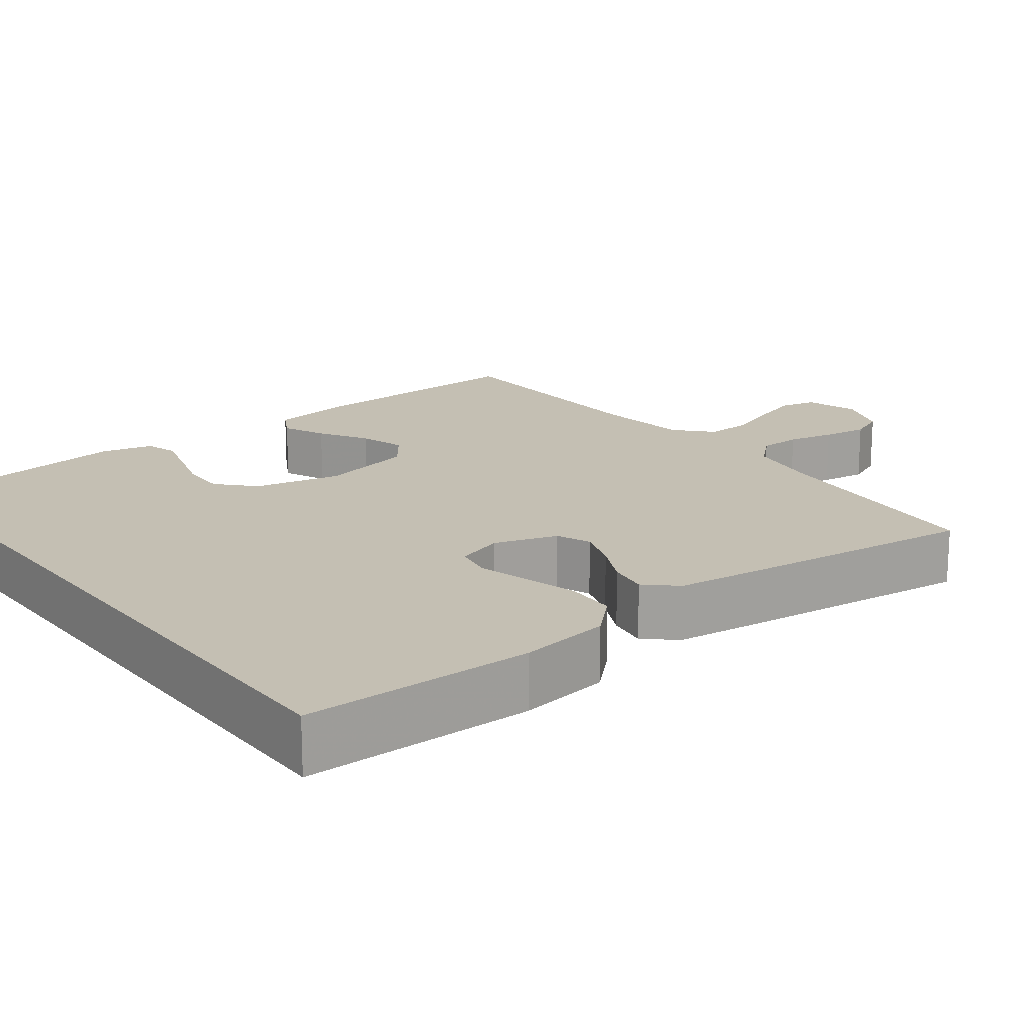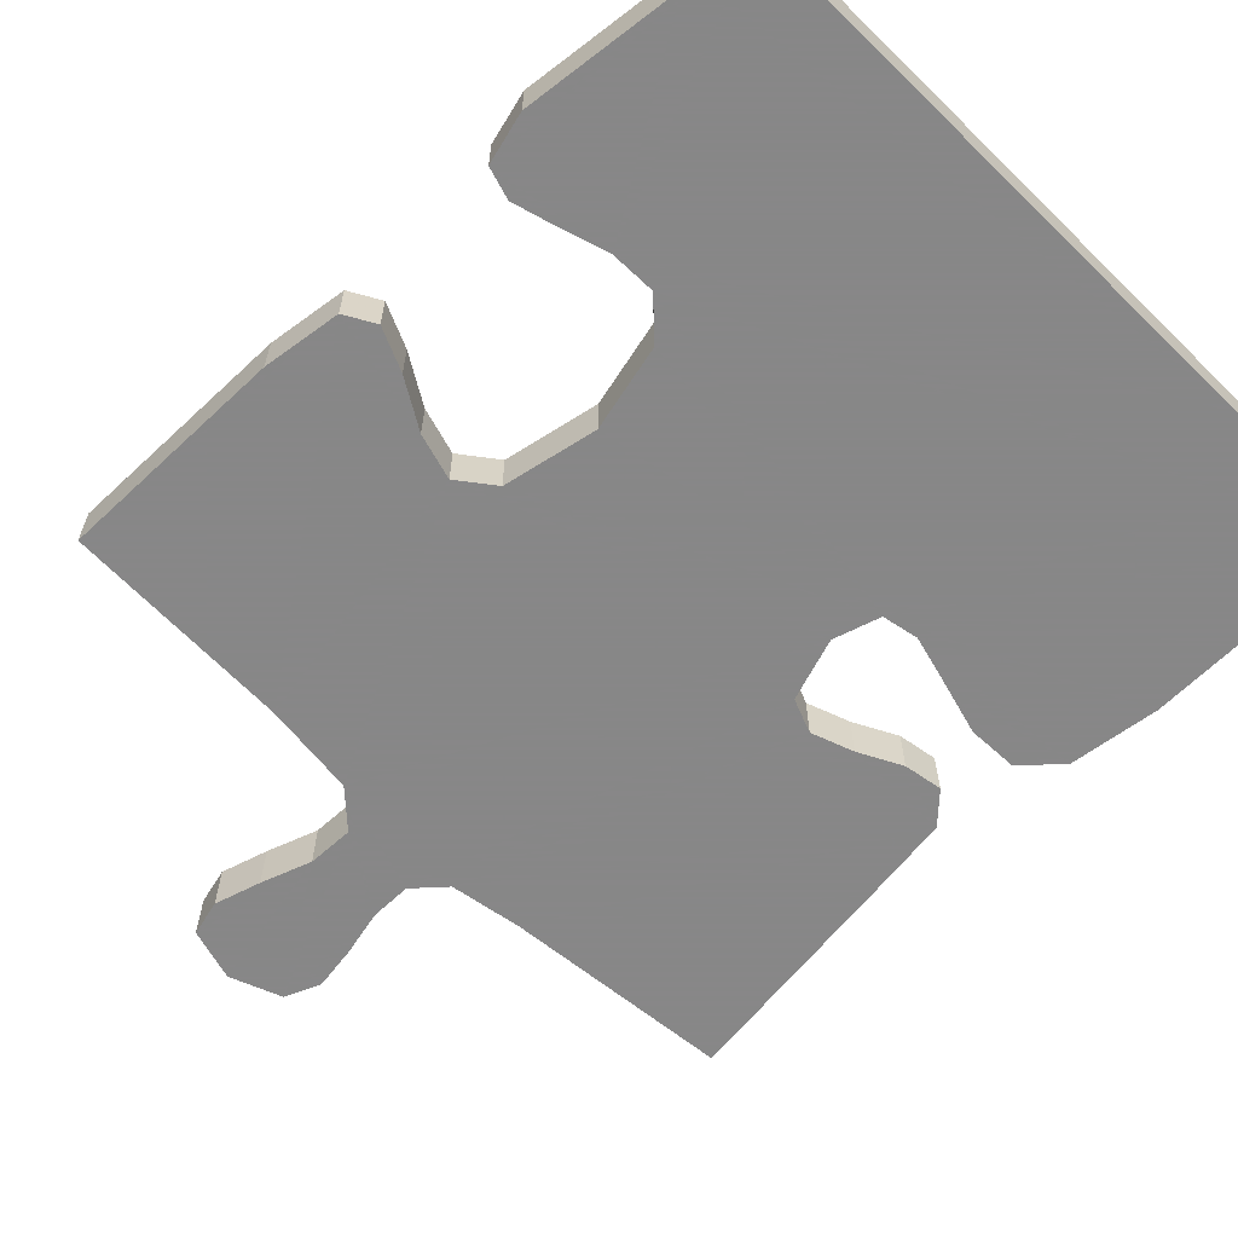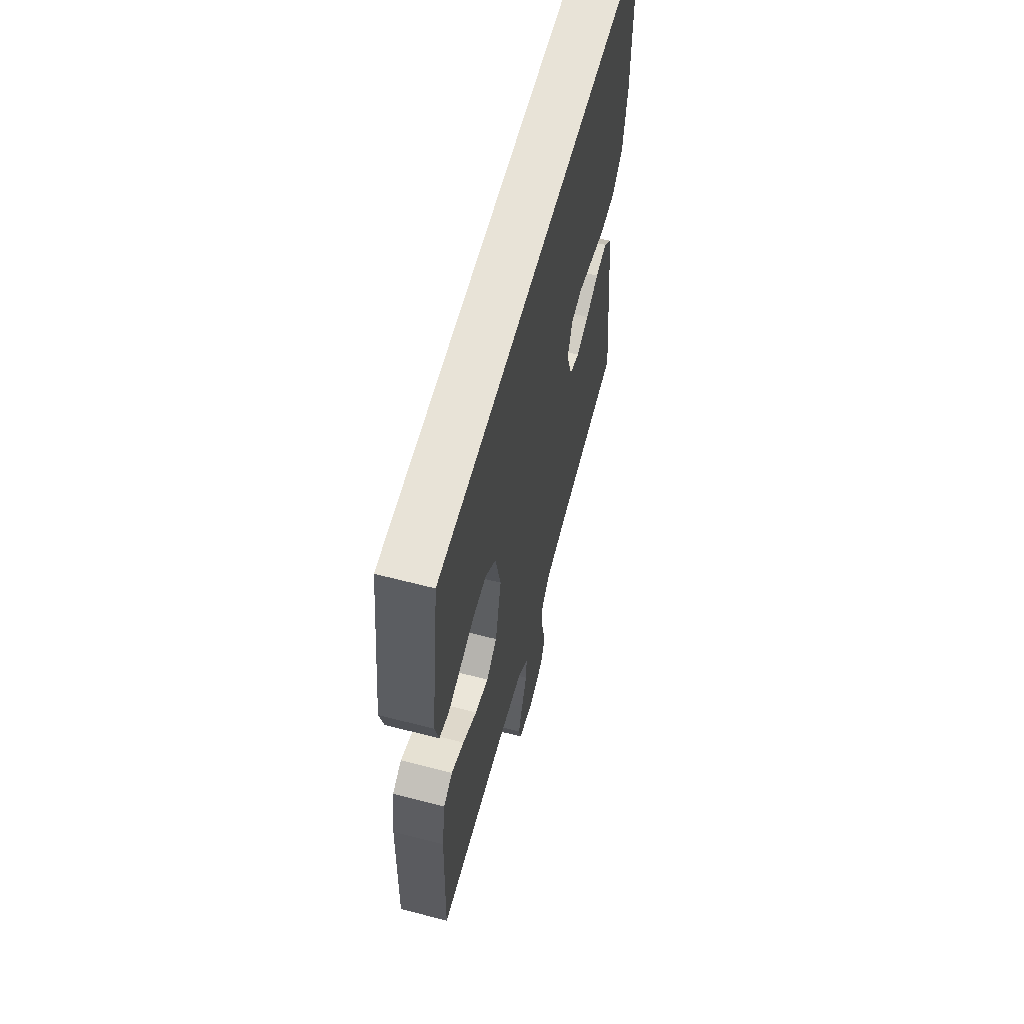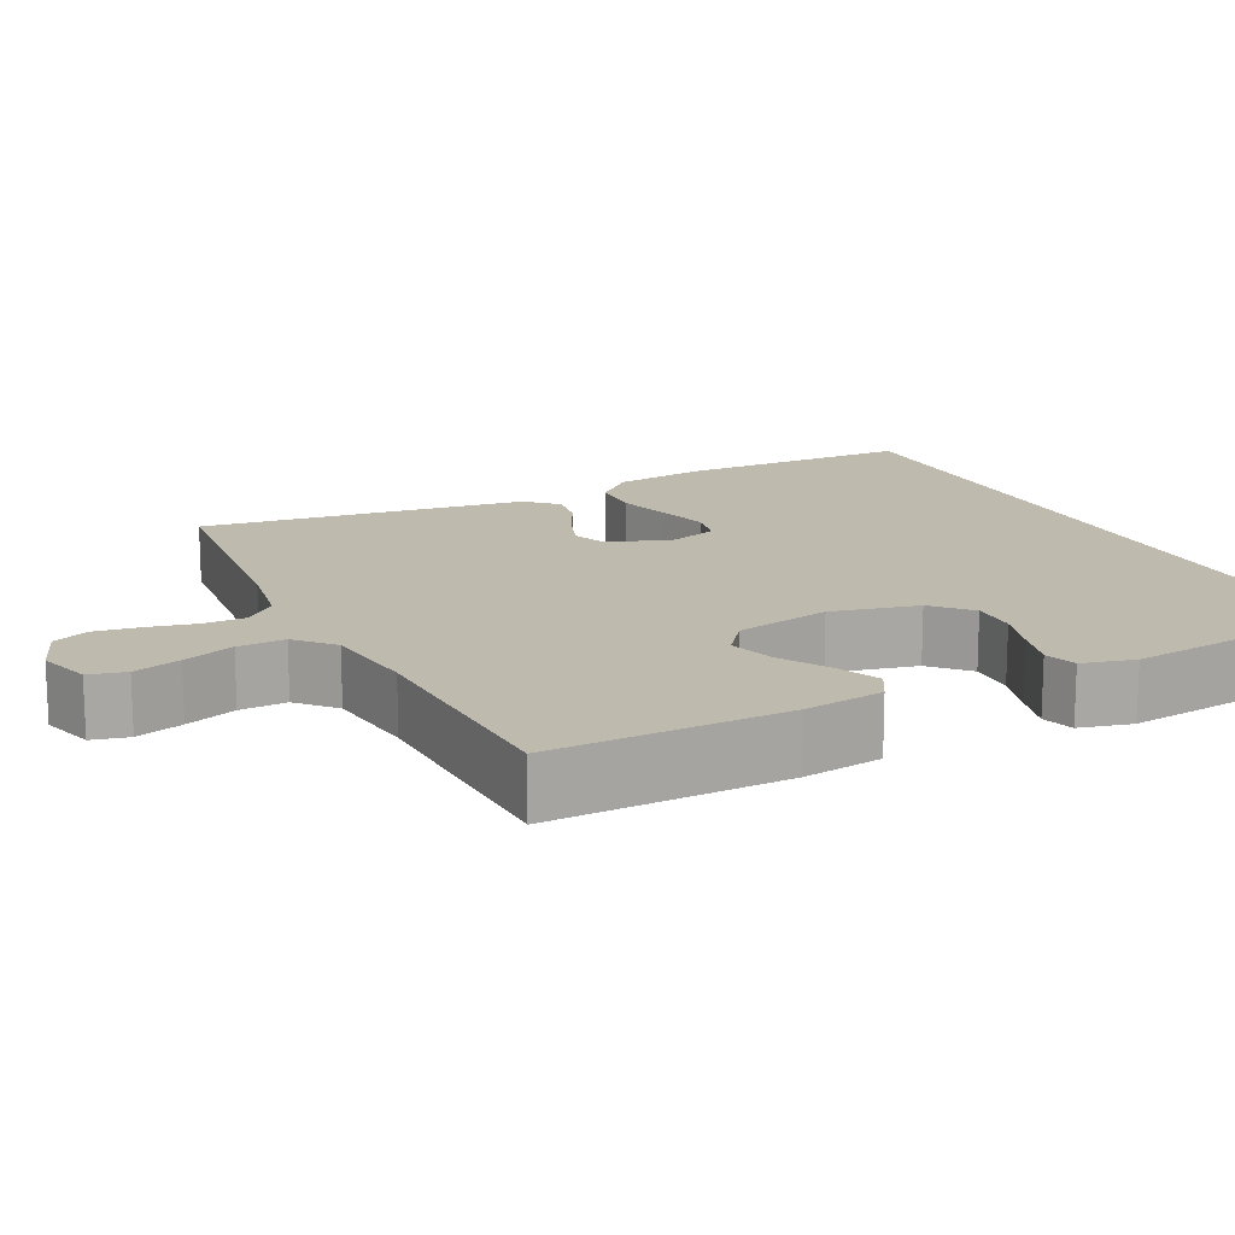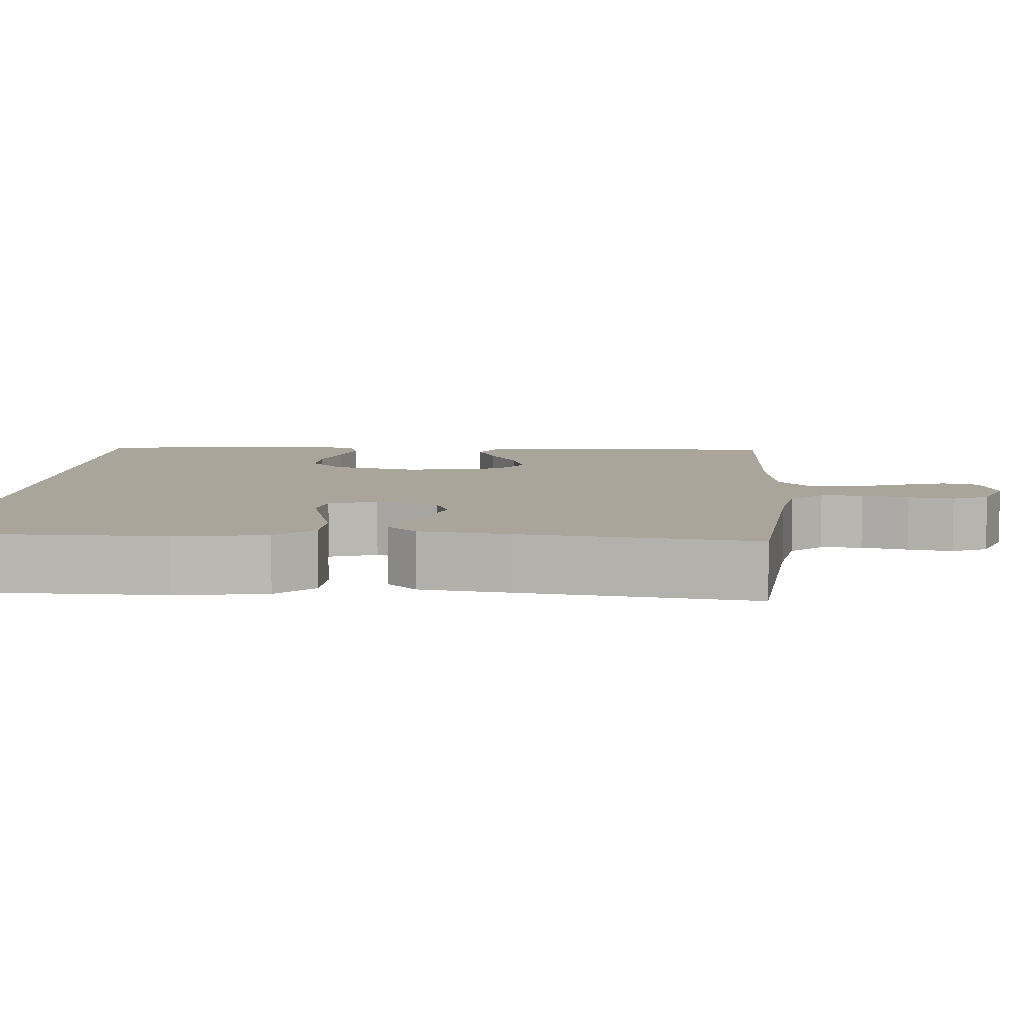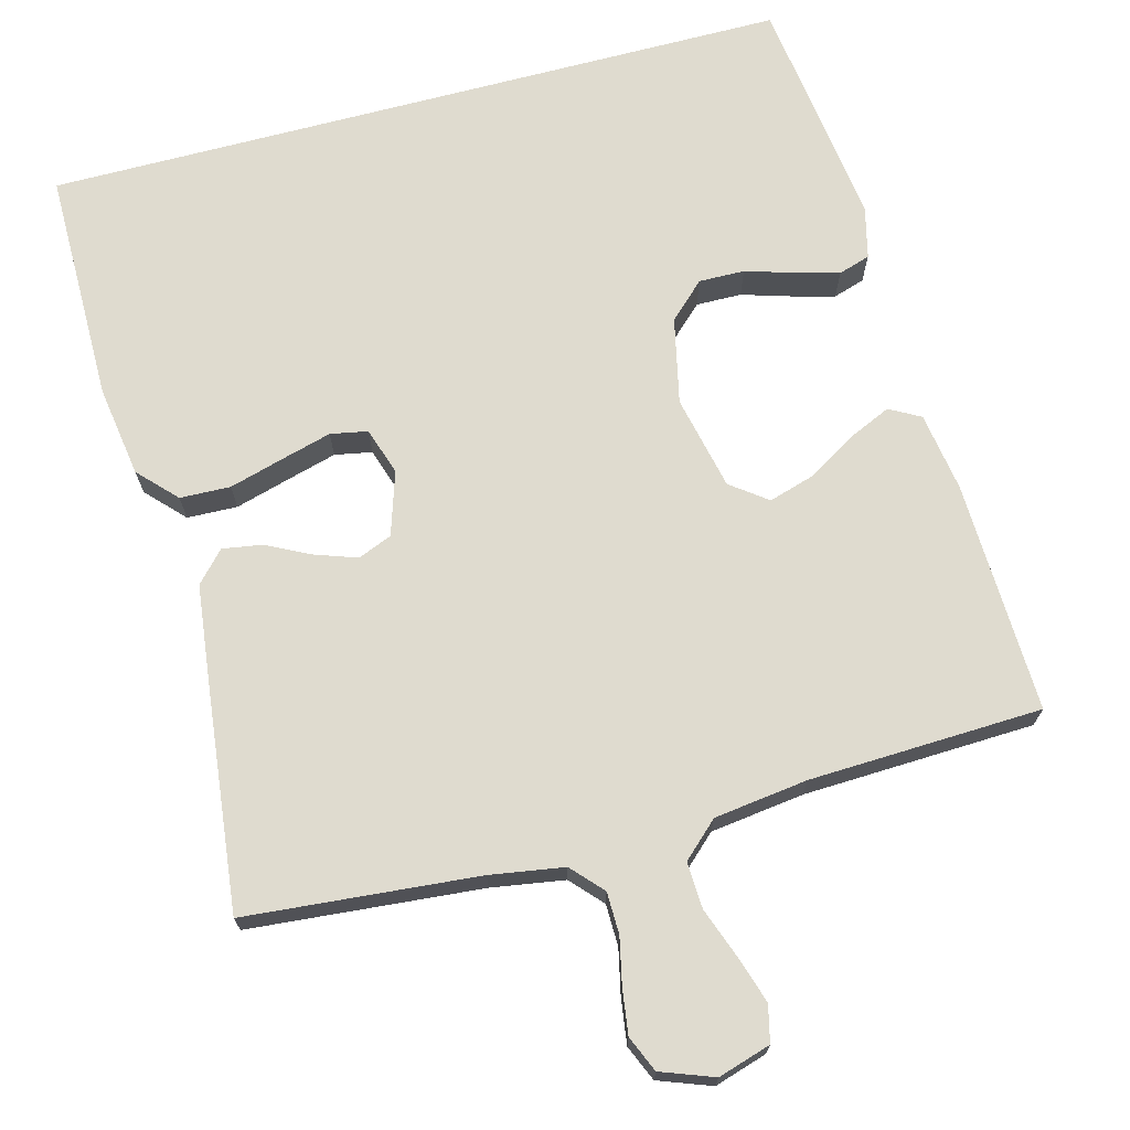
<metadata>
{"format":"obj","ext":"obj","renderer":"f3d","projection":"perspective","resolution":1024,"background":"white","views":[{"elev":17.8,"azim":52.8,"up":"+Y"},{"elev":-62.6,"azim":-44.6,"up":"+Y"},{"elev":61.7,"azim":-75.2,"up":"+Z"},{"elev":15.4,"azim":-115.7,"up":"+Y"},{"elev":7.6,"azim":94.7,"up":"+Y"},{"elev":70.5,"azim":165.2,"up":"+Y"}]}
</metadata>
<code>
v -0.5 0.07 -0.5
v -0.49 0.07 -0.2
v -0.474 0.07 -0.098
v -0.434 0.07 -0.076
v -0.379 0.07 -0.101
v -0.317 0.07 -0.139
v -0.258 0.07 -0.157
v -0.211 0.07 -0.122
v -0.184 0.07 0
v -0.208 0.07 0.111
v -0.254 0.07 0.155
v -0.313 0.07 0.154
v -0.376 0.07 0.135
v -0.432 0.07 0.12
v -0.473 0.07 0.133
v -0.489 0.07 0.2
v -0.449 0.07 0.5
v 0.516 0.07 0.5
v 0.516 0.07 0.2
v 0.498 0.07 0.082
v 0.452 0.07 0.034
v 0.387 0.07 0.032
v 0.317 0.07 0.052
v 0.252 0.07 0.07
v 0.204 0.07 0.061
v 0.184 0.07 0
v 0.21 0.07 -0.082
v 0.254 0.07 -0.1
v 0.309 0.07 -0.081
v 0.365 0.07 -0.053
v 0.416 0.07 -0.045
v 0.452 0.07 -0.084
v 0.466 0.07 -0.2
v 0.5 0.07 -0.5
v 0.2 0.07 -0.526
v 0.105 0.07 -0.541
v 0.068 0.07 -0.581
v 0.067 0.07 -0.635
v 0.08 0.07 -0.695
v 0.088 0.07 -0.753
v 0.068 0.07 -0.799
v 0 0.07 -0.824
v -0.068 0.07 -0.803
v -0.079 0.07 -0.756
v -0.06 0.07 -0.696
v -0.036 0.07 -0.631
v -0.033 0.07 -0.571
v -0.079 0.07 -0.528
v -0.2 0.07 -0.512
v -0.5 0 -0.5
v -0.49 0 -0.2
v -0.474 0 -0.098
v -0.434 0 -0.076
v -0.379 0 -0.101
v -0.317 0 -0.139
v -0.258 0 -0.157
v -0.211 0 -0.122
v -0.184 0 0
v -0.208 0 0.111
v -0.254 0 0.155
v -0.313 0 0.154
v -0.376 0 0.135
v -0.432 0 0.12
v -0.473 0 0.133
v -0.489 0 0.2
v -0.449 0 0.5
v 0.516 0 0.5
v 0.516 0 0.2
v 0.498 0 0.082
v 0.452 0 0.034
v 0.387 0 0.032
v 0.317 0 0.052
v 0.252 0 0.07
v 0.204 0 0.061
v 0.184 0 0
v 0.21 0 -0.082
v 0.254 0 -0.1
v 0.309 0 -0.081
v 0.365 0 -0.053
v 0.416 0 -0.045
v 0.452 0 -0.084
v 0.466 0 -0.2
v 0.5 0 -0.5
v 0.2 0 -0.526
v 0.105 0 -0.541
v 0.068 0 -0.581
v 0.067 0 -0.635
v 0.08 0 -0.695
v 0.088 0 -0.753
v 0.068 0 -0.799
v 0 0 -0.824
v -0.068 0 -0.803
v -0.079 0 -0.756
v -0.06 0 -0.696
v -0.036 0 -0.631
v -0.033 0 -0.571
v -0.079 0 -0.528
v -0.2 0 -0.512
f 43 44 45 46
f 41 42 43 46
f 41 46 47
f 38 39 40 41
f 38 41 47
f 37 38 47 48
f 32 33 34 35
f 32 35 36
f 29 30 31 32
f 28 29 32 36
f 27 28 36 37
f 20 21 22 23
f 20 23 24
f 19 20 24
f 18 19 24 25
f 12 13 14 15
f 12 15 16 17
f 3 4 5 6
f 3 6 7
f 49 1 2 3
f 48 49 3 7
f 26 27 37 48
f 25 26 48 7
f 11 12 17 18
f 10 11 18 25
f 9 10 25
f 8 9 25
f 7 8 25
f 95 94 93 92
f 95 92 91 90
f 96 95 90
f 90 89 88 87
f 96 90 87
f 97 96 87 86
f 84 83 82 81
f 85 84 81
f 81 80 79 78
f 85 81 78 77
f 86 85 77 76
f 72 71 70 69
f 73 72 69
f 73 69 68
f 74 73 68 67
f 64 63 62 61
f 66 65 64 61
f 55 54 53 52
f 56 55 52
f 52 51 50 98
f 56 52 98 97
f 97 86 76 75
f 56 97 75 74
f 67 66 61 60
f 74 67 60 59
f 74 59 58
f 74 58 57
f 74 57 56
f 1 50 51 2
f 2 51 52 3
f 3 52 53 4
f 4 53 54 5
f 5 54 55 6
f 6 55 56 7
f 7 56 57 8
f 8 57 58 9
f 9 58 59 10
f 10 59 60 11
f 11 60 61 12
f 12 61 62 13
f 13 62 63 14
f 14 63 64 15
f 15 64 65 16
f 16 65 66 17
f 17 66 67 18
f 18 67 68 19
f 19 68 69 20
f 20 69 70 21
f 21 70 71 22
f 22 71 72 23
f 23 72 73 24
f 24 73 74 25
f 25 74 75 26
f 26 75 76 27
f 27 76 77 28
f 28 77 78 29
f 29 78 79 30
f 30 79 80 31
f 31 80 81 32
f 32 81 82 33
f 33 82 83 34
f 34 83 84 35
f 35 84 85 36
f 36 85 86 37
f 37 86 87 38
f 38 87 88 39
f 39 88 89 40
f 40 89 90 41
f 41 90 91 42
f 42 91 92 43
f 43 92 93 44
f 44 93 94 45
f 45 94 95 46
f 46 95 96 47
f 47 96 97 48
f 48 97 98 49
f 49 98 50 1

</code>
